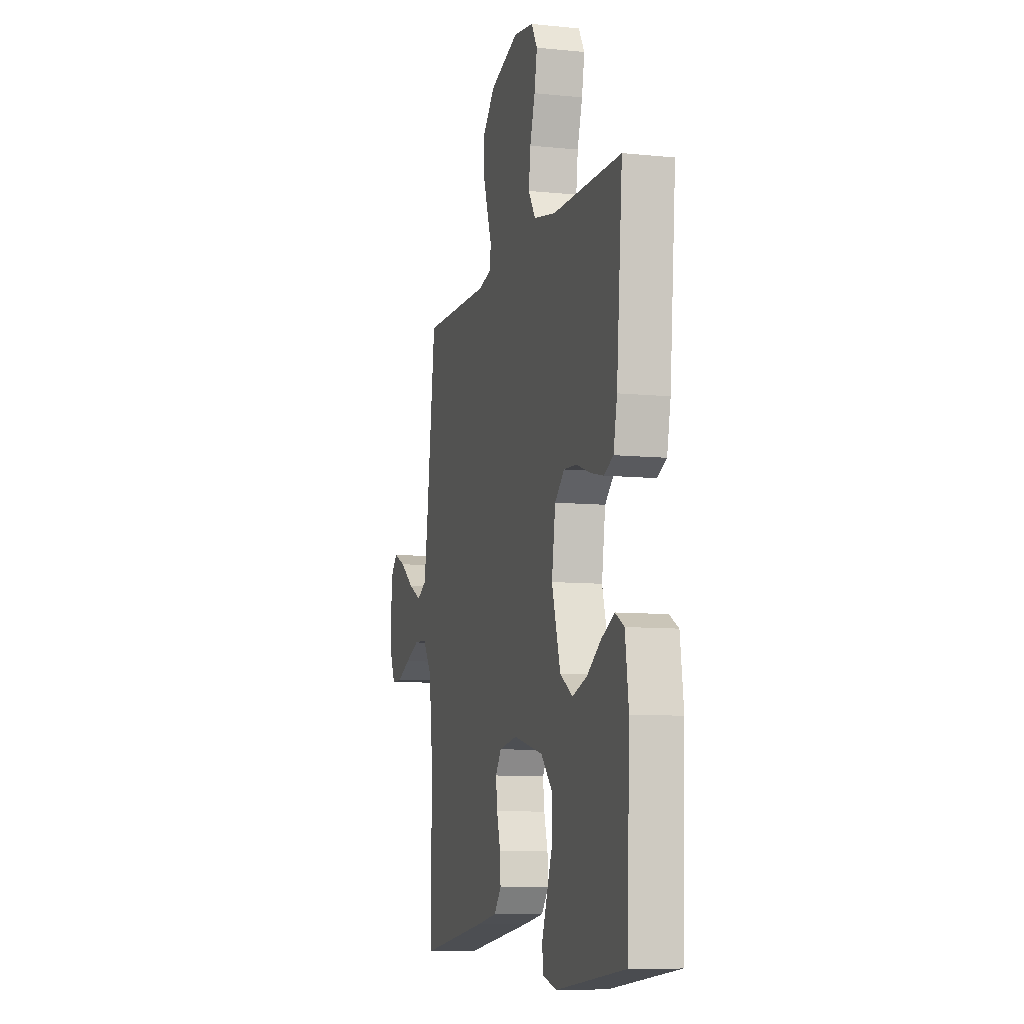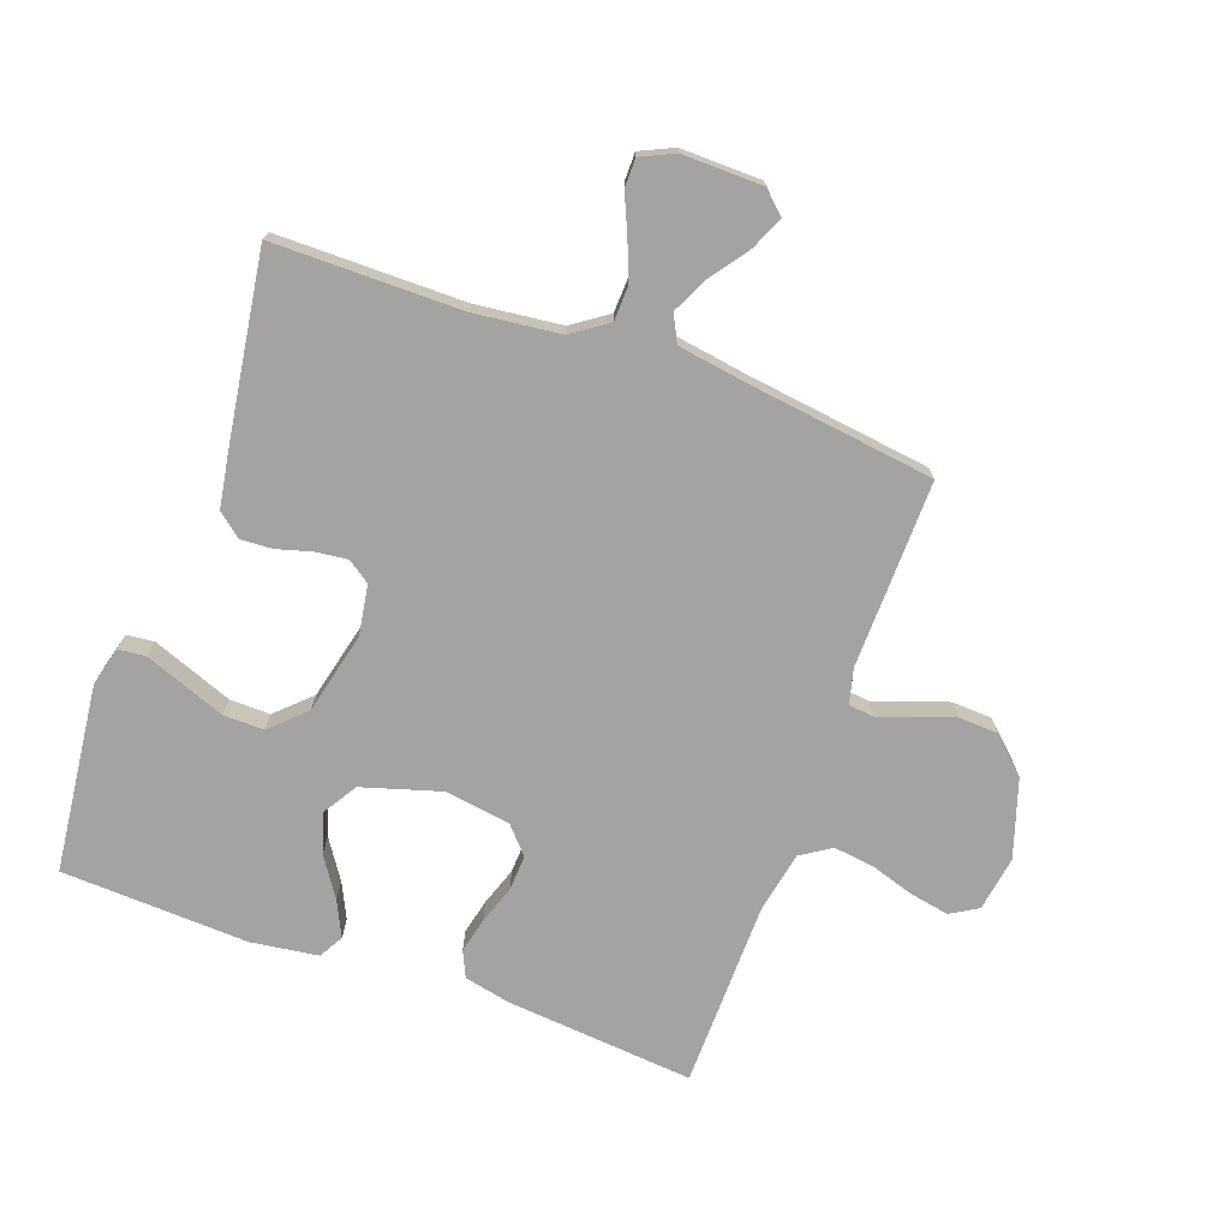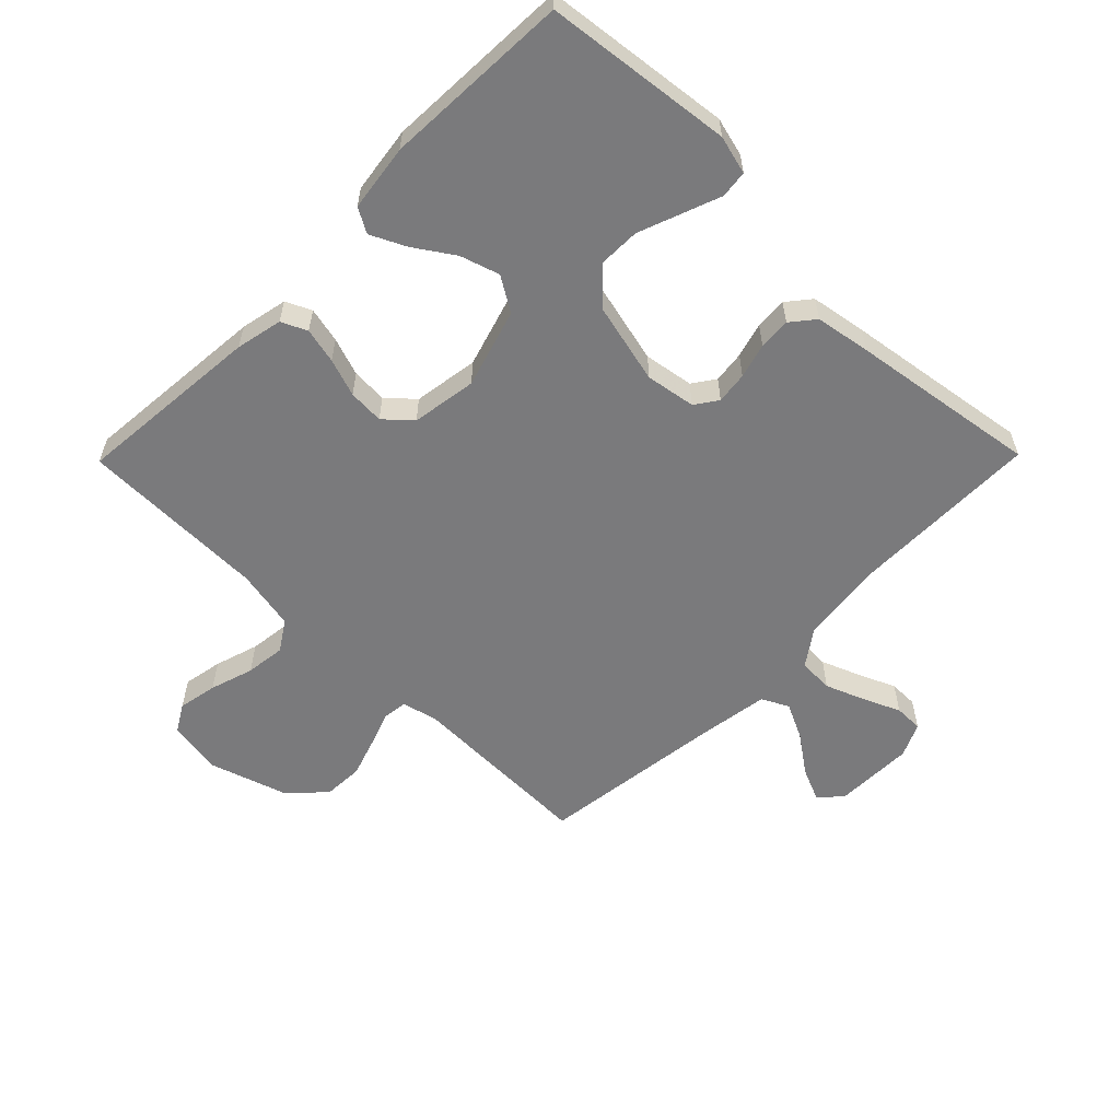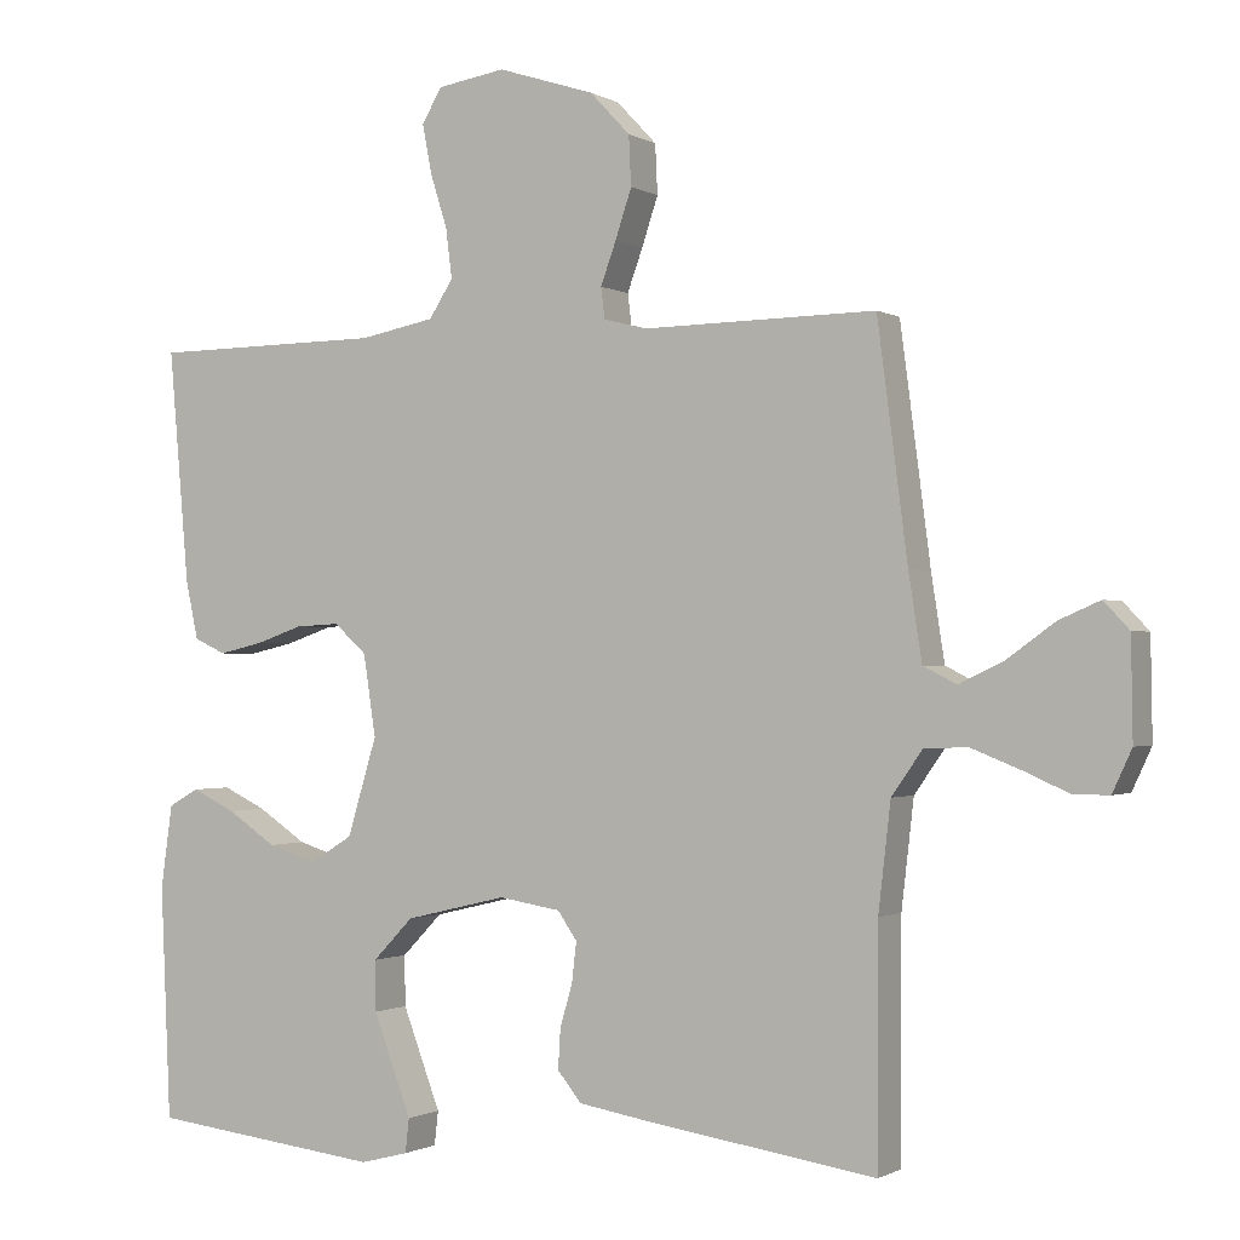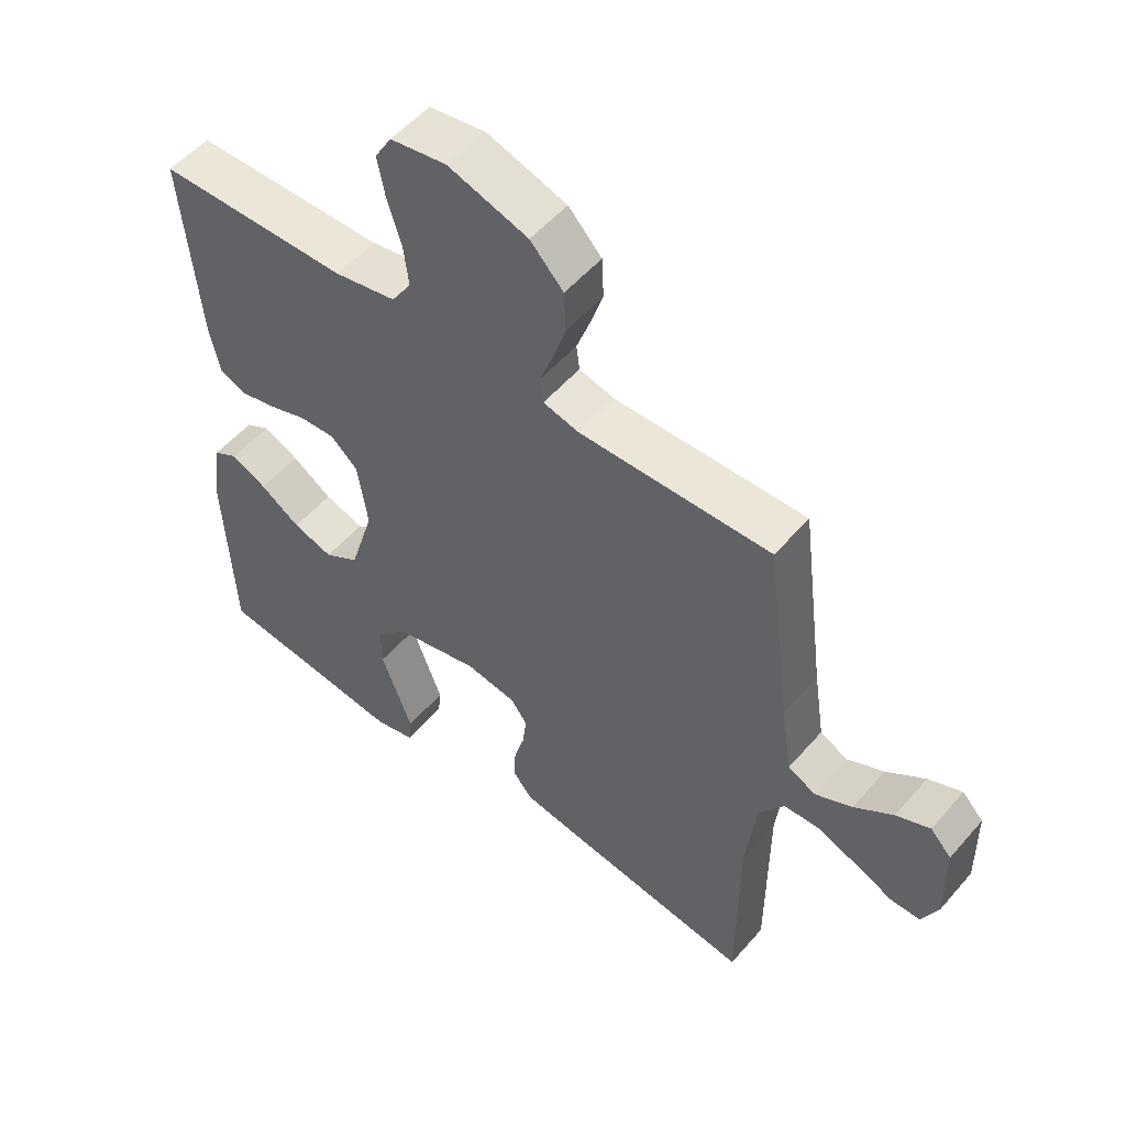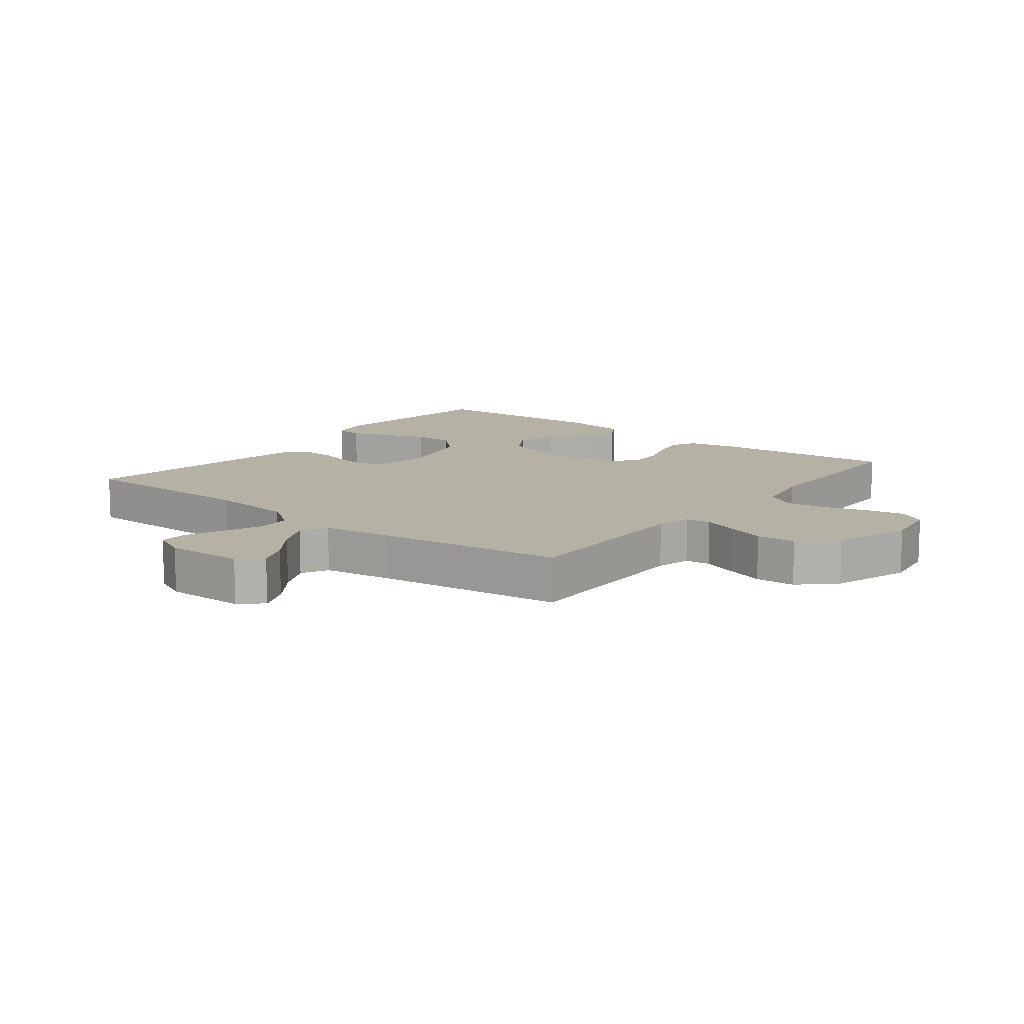
<metadata>
{"format":"obj","ext":"obj","renderer":"f3d","projection":"perspective","resolution":1024,"background":"white","views":[{"elev":-8.8,"azim":74.7,"up":"+Z"},{"elev":-73.1,"azim":-109.9,"up":"+Y"},{"elev":-58.2,"azim":135.5,"up":"+Y"},{"elev":-0.9,"azim":-152.2,"up":"+Z"},{"elev":53.2,"azim":-140.3,"up":"+Z"},{"elev":12.0,"azim":-51.9,"up":"+Y"}]}
</metadata>
<code>
v 0.5 0.07 0.5
v 0.474 0.07 0.2
v 0.458 0.07 0.125
v 0.417 0.07 0.106
v 0.36 0.07 0.119
v 0.299 0.07 0.14
v 0.242 0.07 0.143
v 0.2 0.07 0.105
v 0.184 0.07 0
v 0.222 0.07 -0.126
v 0.277 0.07 -0.16
v 0.34 0.07 -0.14
v 0.403 0.07 -0.098
v 0.459 0.07 -0.071
v 0.498 0.07 -0.093
v 0.513 0.07 -0.2
v 0.5 0.07 -0.5
v 0.2 0.07 -0.535
v 0.138 0.07 -0.519
v 0.133 0.07 -0.475
v 0.156 0.07 -0.414
v 0.182 0.07 -0.345
v 0.183 0.07 -0.28
v 0.131 0.07 -0.226
v 0 0.07 -0.195
v -0.08 0.07 -0.208
v -0.105 0.07 -0.244
v -0.099 0.07 -0.295
v -0.083 0.07 -0.351
v -0.08 0.07 -0.402
v -0.111 0.07 -0.44
v -0.2 0.07 -0.455
v -0.5 0.07 -0.5
v -0.501 0.07 -0.2
v -0.517 0.07 -0.062
v -0.557 0.07 -0.005
v -0.613 0.07 -0.003
v -0.676 0.07 -0.028
v -0.735 0.07 -0.054
v -0.781 0.07 -0.054
v -0.806 0.07 0
v -0.804 0.07 0.128
v -0.771 0.07 0.163
v -0.718 0.07 0.14
v -0.657 0.07 0.096
v -0.599 0.07 0.068
v -0.556 0.07 0.09
v -0.539 0.07 0.2
v -0.5 0.07 0.5
v -0.2 0.07 0.495
v -0.144 0.07 0.509
v -0.139 0.07 0.549
v -0.159 0.07 0.604
v -0.18 0.07 0.667
v -0.177 0.07 0.731
v -0.125 0.07 0.786
v 0 0.07 0.826
v 0.088 0.07 0.812
v 0.114 0.07 0.768
v 0.102 0.07 0.705
v 0.08 0.07 0.635
v 0.072 0.07 0.571
v 0.103 0.07 0.523
v 0.2 0.07 0.504
v 0.5 0 0.5
v 0.474 0 0.2
v 0.458 0 0.125
v 0.417 0 0.106
v 0.36 0 0.119
v 0.299 0 0.14
v 0.242 0 0.143
v 0.2 0 0.105
v 0.184 0 0
v 0.222 0 -0.126
v 0.277 0 -0.16
v 0.34 0 -0.14
v 0.403 0 -0.098
v 0.459 0 -0.071
v 0.498 0 -0.093
v 0.513 0 -0.2
v 0.5 0 -0.5
v 0.2 0 -0.535
v 0.138 0 -0.519
v 0.133 0 -0.475
v 0.156 0 -0.414
v 0.182 0 -0.345
v 0.183 0 -0.28
v 0.131 0 -0.226
v 0 0 -0.195
v -0.08 0 -0.208
v -0.105 0 -0.244
v -0.099 0 -0.295
v -0.083 0 -0.351
v -0.08 0 -0.402
v -0.111 0 -0.44
v -0.2 0 -0.455
v -0.5 0 -0.5
v -0.501 0 -0.2
v -0.517 0 -0.062
v -0.557 0 -0.005
v -0.613 0 -0.003
v -0.676 0 -0.028
v -0.735 0 -0.054
v -0.781 0 -0.054
v -0.806 0 0
v -0.804 0 0.128
v -0.771 0 0.163
v -0.718 0 0.14
v -0.657 0 0.096
v -0.599 0 0.068
v -0.556 0 0.09
v -0.539 0 0.2
v -0.5 0 0.5
v -0.2 0 0.495
v -0.144 0 0.509
v -0.139 0 0.549
v -0.159 0 0.604
v -0.18 0 0.667
v -0.177 0 0.731
v -0.125 0 0.786
v 0 0 0.826
v 0.088 0 0.812
v 0.114 0 0.768
v 0.102 0 0.705
v 0.08 0 0.635
v 0.072 0 0.571
v 0.103 0 0.523
v 0.2 0 0.504
f 59 60 61
f 58 59 61
f 57 58 61
f 56 57 61
f 55 56 61
f 54 55 61
f 53 54 61
f 52 53 61
f 51 52 61 62
f 48 49 50
f 47 48 50 51
f 43 44 45
f 42 43 45
f 41 42 45
f 40 41 45
f 39 40 45
f 38 39 45
f 37 38 45 46
f 36 37 46 47
f 32 33 34
f 31 32 34
f 30 31 34
f 29 30 34
f 28 29 34
f 27 28 34 35
f 51 62 63
f 47 51 63
f 36 47 63
f 35 36 63
f 27 35 63
f 26 27 63
f 19 20 21
f 18 19 21
f 17 18 21
f 16 17 21
f 15 16 21
f 14 15 21
f 13 14 21
f 12 13 21
f 11 12 21 22
f 10 11 22 23
f 4 5 6
f 3 4 6
f 2 3 6
f 1 2 6
f 64 1 6
f 64 6 7
f 25 26 63 64
f 24 25 64
f 9 10 23 24
f 8 9 24 64
f 7 8 64
f 125 124 123
f 125 123 122
f 125 122 121
f 125 121 120
f 125 120 119
f 125 119 118
f 125 118 117
f 125 117 116
f 126 125 116 115
f 114 113 112
f 115 114 112 111
f 109 108 107
f 109 107 106
f 109 106 105
f 109 105 104
f 109 104 103
f 109 103 102
f 110 109 102 101
f 111 110 101 100
f 98 97 96
f 98 96 95
f 98 95 94
f 98 94 93
f 98 93 92
f 99 98 92 91
f 127 126 115
f 127 115 111
f 127 111 100
f 127 100 99
f 127 99 91
f 127 91 90
f 85 84 83
f 85 83 82
f 85 82 81
f 85 81 80
f 85 80 79
f 85 79 78
f 85 78 77
f 85 77 76
f 86 85 76 75
f 87 86 75 74
f 70 69 68
f 70 68 67
f 70 67 66
f 70 66 65
f 70 65 128
f 71 70 128
f 128 127 90 89
f 128 89 88
f 88 87 74 73
f 128 88 73 72
f 128 72 71
f 1 65 66 2
f 2 66 67 3
f 3 67 68 4
f 4 68 69 5
f 5 69 70 6
f 6 70 71 7
f 7 71 72 8
f 8 72 73 9
f 9 73 74 10
f 10 74 75 11
f 11 75 76 12
f 12 76 77 13
f 13 77 78 14
f 14 78 79 15
f 15 79 80 16
f 16 80 81 17
f 17 81 82 18
f 18 82 83 19
f 19 83 84 20
f 20 84 85 21
f 21 85 86 22
f 22 86 87 23
f 23 87 88 24
f 24 88 89 25
f 25 89 90 26
f 26 90 91 27
f 27 91 92 28
f 28 92 93 29
f 29 93 94 30
f 30 94 95 31
f 31 95 96 32
f 32 96 97 33
f 33 97 98 34
f 34 98 99 35
f 35 99 100 36
f 36 100 101 37
f 37 101 102 38
f 38 102 103 39
f 39 103 104 40
f 40 104 105 41
f 41 105 106 42
f 42 106 107 43
f 43 107 108 44
f 44 108 109 45
f 45 109 110 46
f 46 110 111 47
f 47 111 112 48
f 48 112 113 49
f 49 113 114 50
f 50 114 115 51
f 51 115 116 52
f 52 116 117 53
f 53 117 118 54
f 54 118 119 55
f 55 119 120 56
f 56 120 121 57
f 57 121 122 58
f 58 122 123 59
f 59 123 124 60
f 60 124 125 61
f 61 125 126 62
f 62 126 127 63
f 63 127 128 64
f 64 128 65 1

</code>
